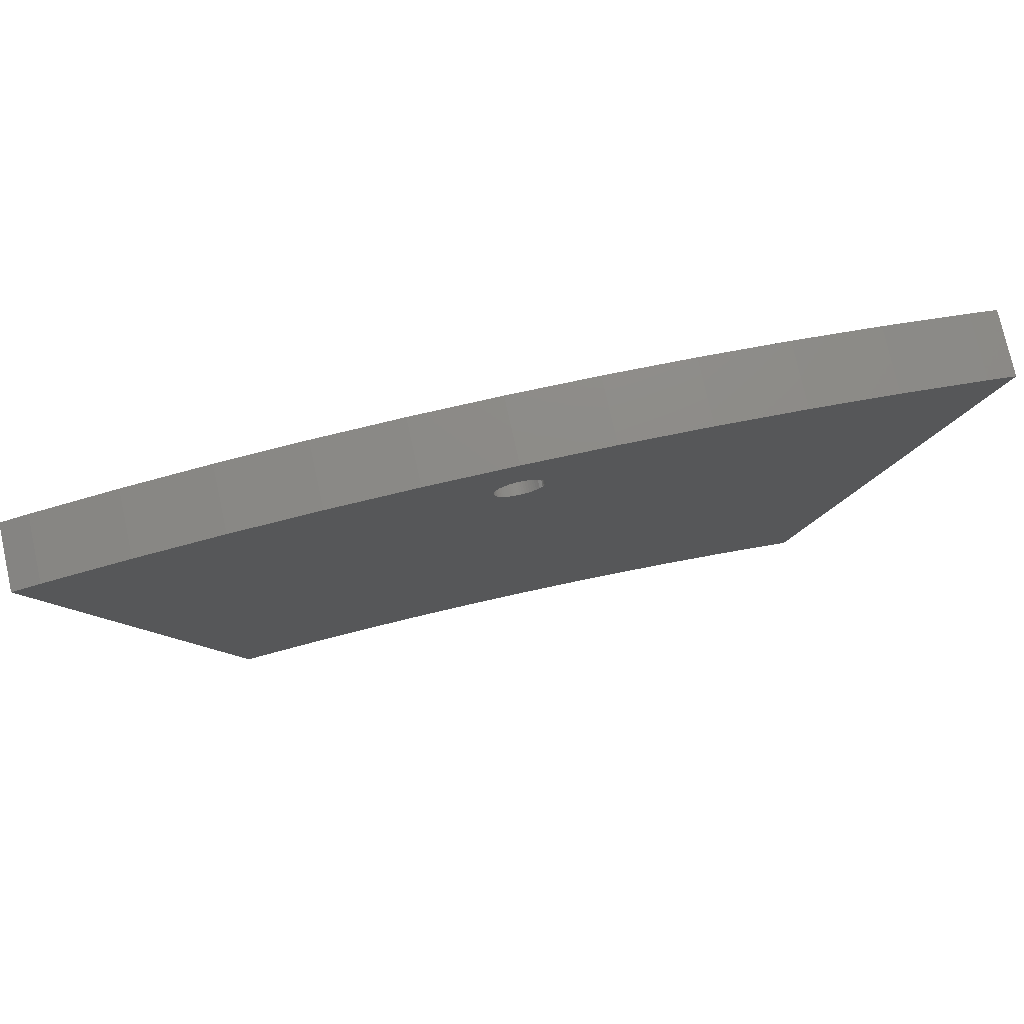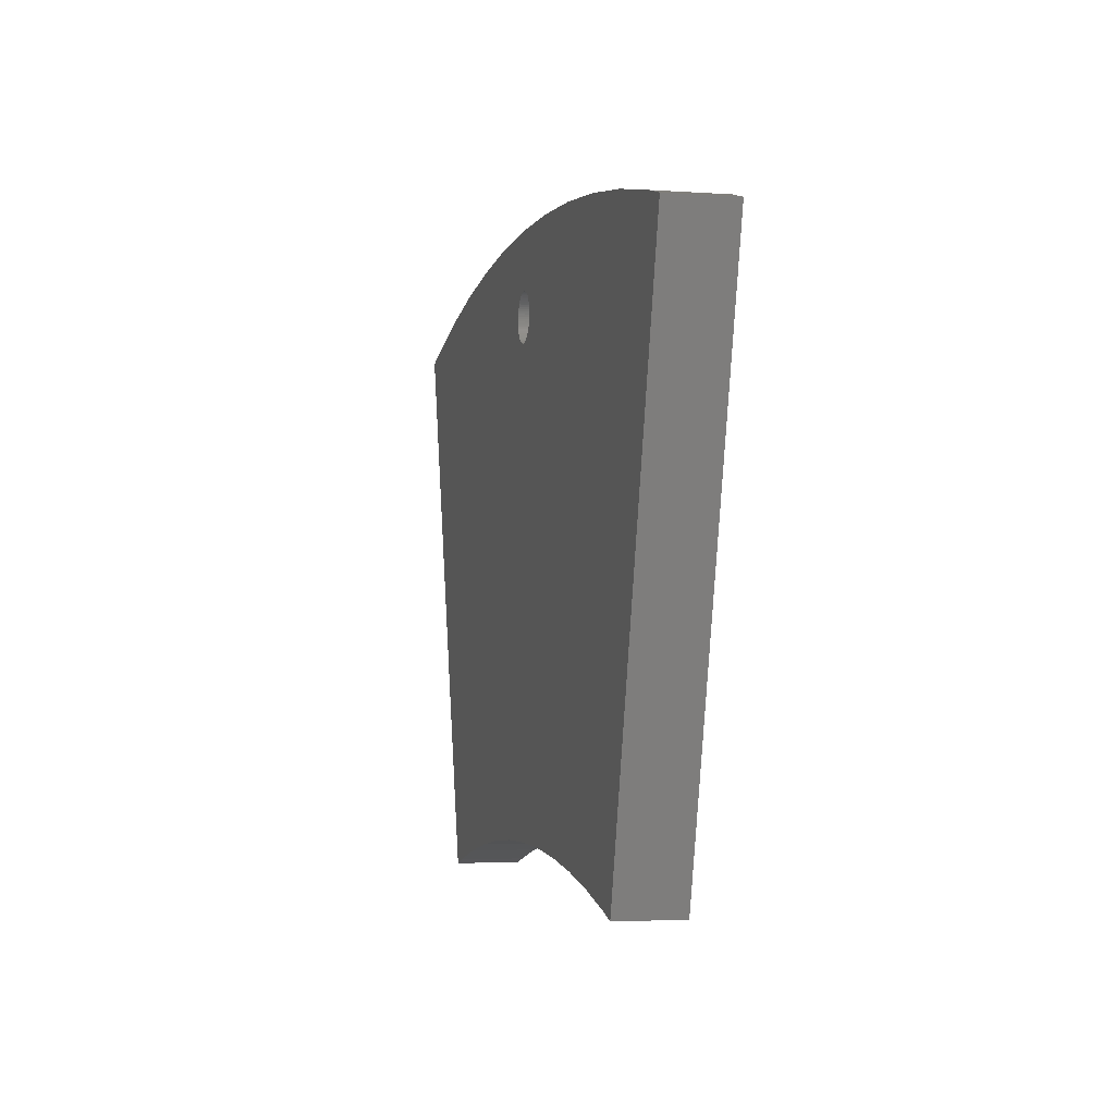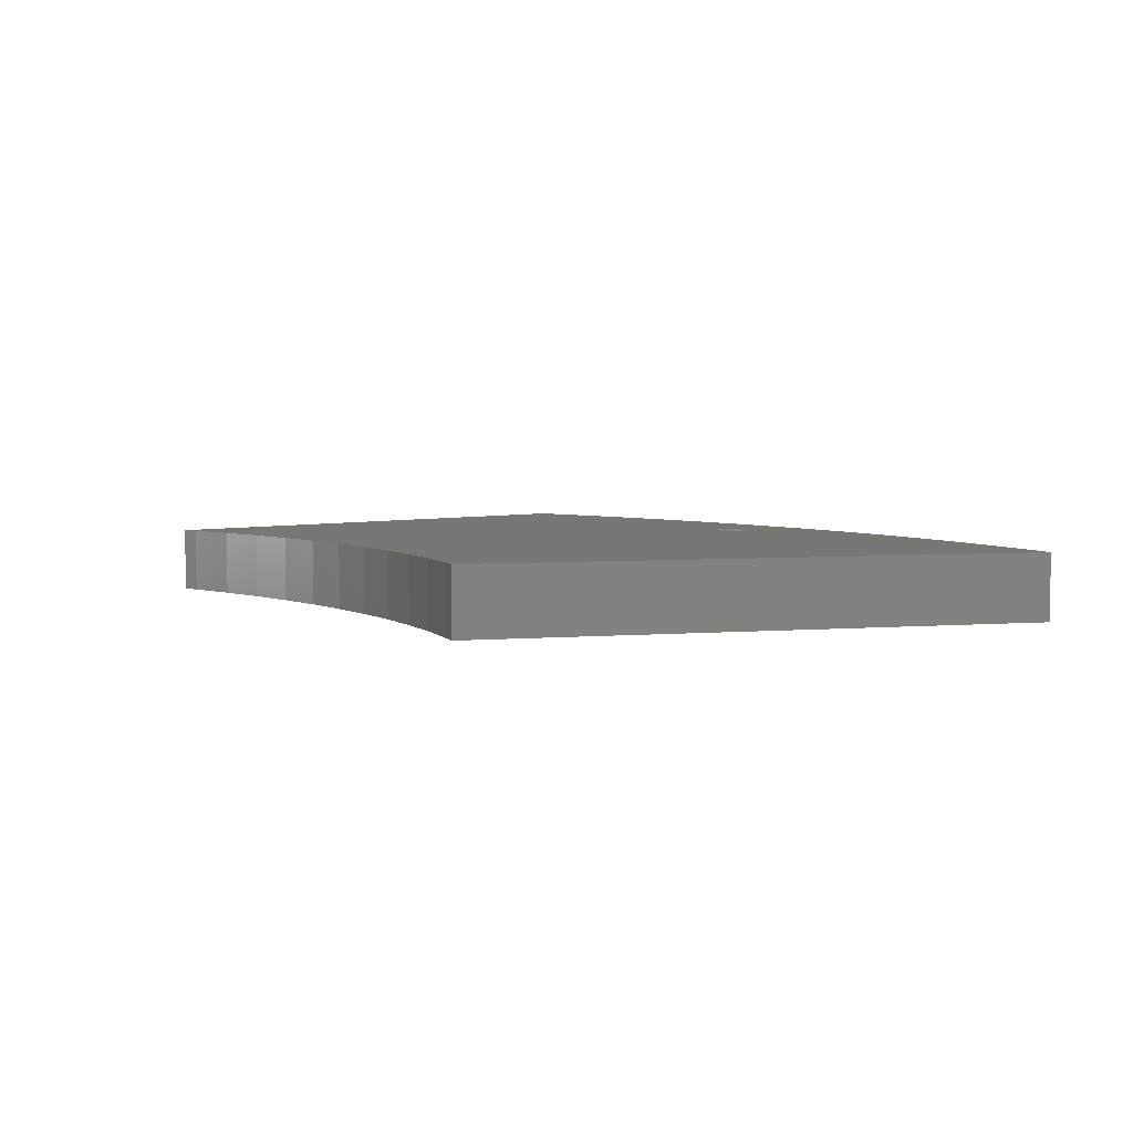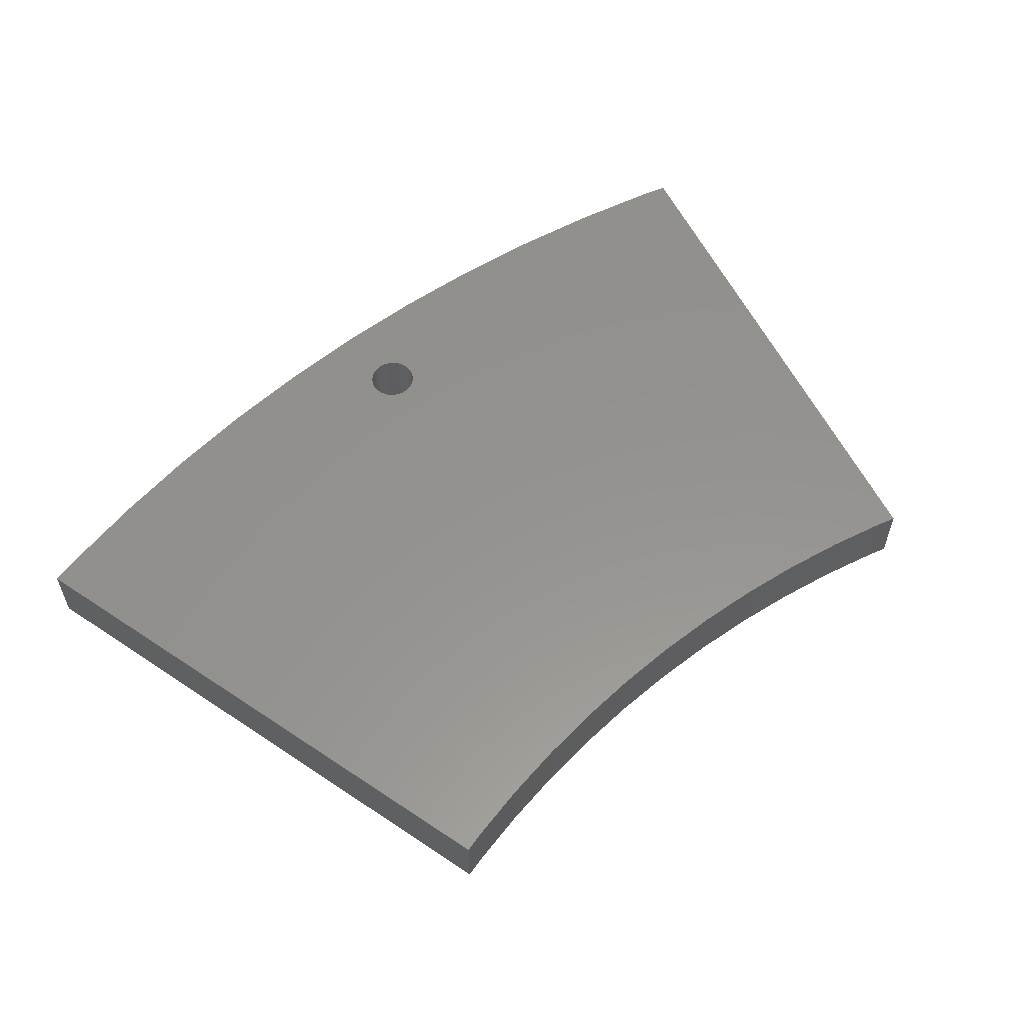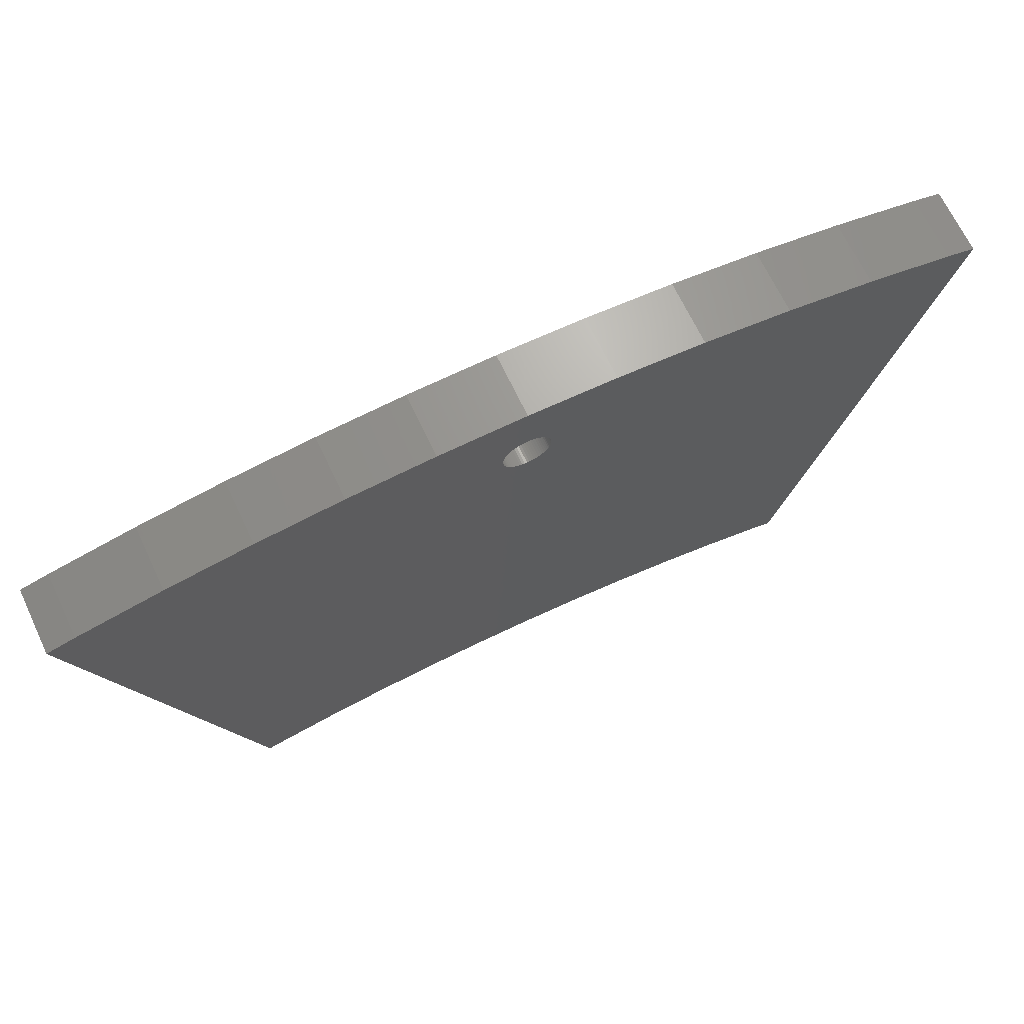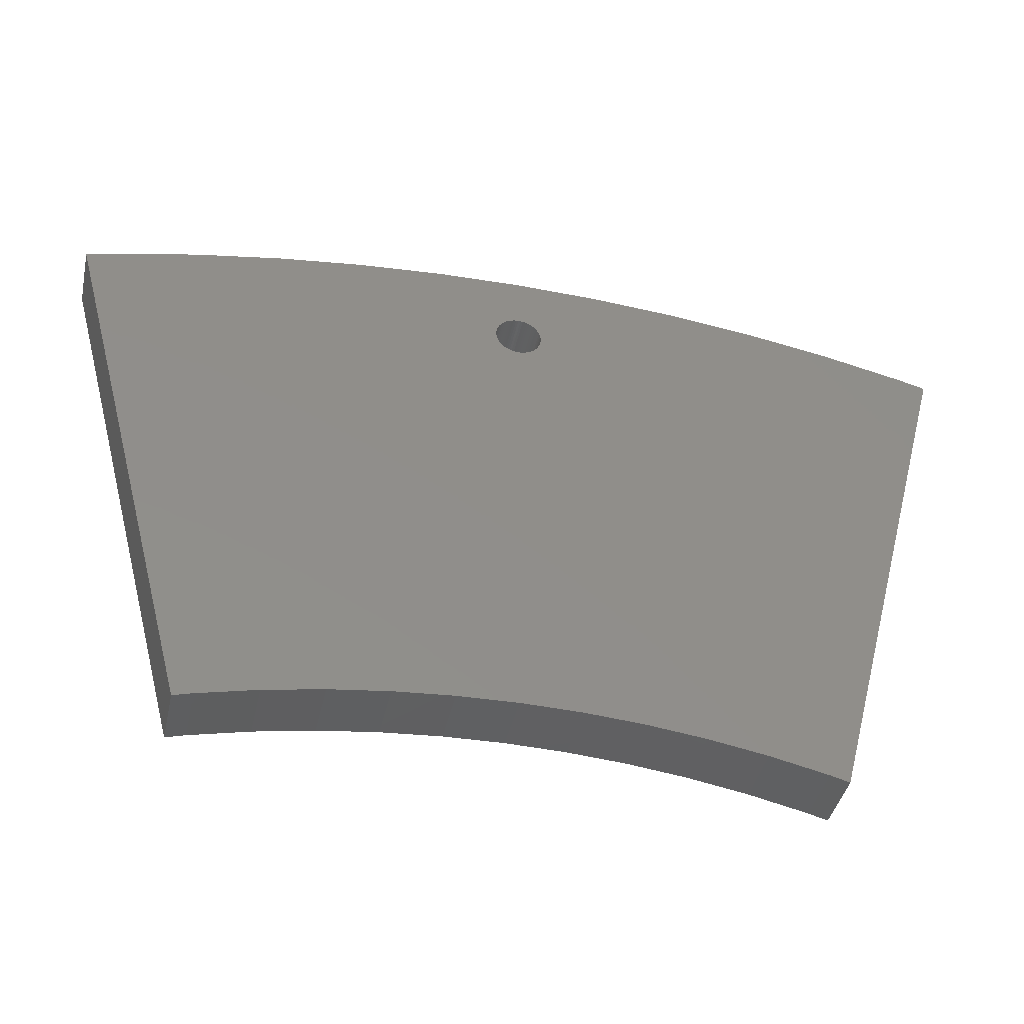
<metadata>
{"format":"stl","ext":"stl","renderer":"f3d","projection":"perspective","resolution":1024,"background":"white","views":[{"elev":76.5,"azim":167.5,"up":"+Y"},{"elev":-3.3,"azim":76.6,"up":"+Y"},{"elev":4.1,"azim":58.8,"up":"+Z"},{"elev":56.6,"azim":-40.1,"up":"+Z"},{"elev":68.6,"azim":154.6,"up":"+Y"},{"elev":-41.7,"azim":167.6,"up":"+Y"}]}
</metadata>
<code>
# stl→obj: 180 verts, 360 faces
v 0.7071 103.7 0
v 0.8333 103.8 0
v 7.351 74.64 0
v 0.574 103.6 0
v -11 74.19 0
v -14.63 73.56 0
v -21.46 107.9 0
v -18.22 72.75 0
v -26.73 106.7 0
v -28.46 106.2 0
v -19.41 72.42 0
v -16.14 108.8 0
v -5.397 109.9 0
v -1.386 105.6 0
v -1.435 105.4 0
v 1.386 104.4 0
v 1.435 104.6 0
v 10.78 109.5 0
v 1.493 104.9 0
v 1.5 105 0
v 5.397 109.9 0
v 1.471 104.7 0
v 11 74.19 0
v 16.14 108.8 0
v 21.46 107.9 0
v 14.63 73.56 0
v 18.22 72.75 0
v 26.73 106.7 0
v 28.46 106.2 0
v 19.41 72.42 0
v 1.493 105.1 0
v -0.147 106.5 0
v 0 110 0
v 0 106.5 0
v 1.323 104.3 0
v 1.247 104.2 0
v 1.16 104 0
v 1.061 103.9 0
v 0.9516 103.8 0
v 3.68 74.91 0
v 0.4354 103.6 0
v 0.2926 103.5 0
v 0.147 103.5 0
v 0 75 0
v 0 103.5 0
v -0.147 103.5 0
v -3.68 74.91 0
v -0.2926 103.5 0
v -0.4354 103.6 0
v -0.574 103.6 0
v -7.351 74.64 0
v -0.7071 103.7 0
v -0.8333 103.8 0
v -0.9516 103.8 0
v -1.061 103.9 0
v -1.16 104 0
v -1.247 104.2 0
v -1.323 104.3 0
v -10.78 109.5 0
v -1.386 104.4 0
v -1.435 104.6 0
v -1.471 104.7 0
v -1.493 104.9 0
v -1.5 105 0
v -1.493 105.1 0
v -1.471 105.3 0
v -1.323 105.7 0
v -1.247 105.8 0
v -1.16 106 0
v -1.061 106.1 0
v -0.9516 106.2 0
v -0.8333 106.2 0
v -0.7071 106.3 0
v -0.574 106.4 0
v -0.4354 106.4 0
v -0.2926 106.5 0
v 0.147 106.5 0
v 0.2926 106.5 0
v 0.4354 106.4 0
v 0.574 106.4 0
v 0.7071 106.3 0
v 0.8333 106.2 0
v 0.9516 106.2 0
v 1.061 106.1 0
v 1.16 106 0
v 1.247 105.8 0
v 1.323 105.7 0
v 1.386 105.6 0
v 1.435 105.4 0
v 1.471 105.3 0
v 7.351 74.64 4
v 0.8333 103.8 4
v 0.7071 103.7 4
v 0.574 103.6 4
v -21.46 107.9 4
v -14.63 73.56 4
v -11 74.19 4
v -18.22 72.75 4
v -26.73 106.7 4
v -28.46 106.2 4
v -19.41 72.42 4
v -16.14 108.8 4
v -1.435 105.4 4
v -1.386 105.6 4
v -5.397 109.9 4
v 10.78 109.5 4
v 1.435 104.6 4
v 1.386 104.4 4
v 5.397 109.9 4
v 1.5 105 4
v 1.493 104.9 4
v 1.471 104.7 4
v 21.46 107.9 4
v 16.14 108.8 4
v 11 74.19 4
v 14.63 73.56 4
v 18.22 72.75 4
v 26.73 106.7 4
v 28.46 106.2 4
v 19.41 72.42 4
v 1.493 105.1 4
v 0 106.5 4
v 0 110 4
v -0.147 106.5 4
v 1.247 104.2 4
v 1.323 104.3 4
v 1.16 104 4
v 1.061 103.9 4
v 0.9516 103.8 4
v 3.68 74.91 4
v 0.4354 103.6 4
v 0.2926 103.5 4
v 0.147 103.5 4
v 0 75 4
v 0 103.5 4
v -0.147 103.5 4
v -3.68 74.91 4
v -0.2926 103.5 4
v -0.4354 103.6 4
v -0.574 103.6 4
v -7.351 74.64 4
v -0.7071 103.7 4
v -0.8333 103.8 4
v -0.9516 103.8 4
v -1.061 103.9 4
v -1.16 104 4
v -1.247 104.2 4
v -10.78 109.5 4
v -1.323 104.3 4
v -1.386 104.4 4
v -1.435 104.6 4
v -1.471 104.7 4
v -1.493 104.9 4
v -1.5 105 4
v -1.493 105.1 4
v -1.471 105.3 4
v -1.323 105.7 4
v -1.247 105.8 4
v -1.16 106 4
v -1.061 106.1 4
v -0.9516 106.2 4
v -0.8333 106.2 4
v -0.7071 106.3 4
v -0.574 106.4 4
v -0.4354 106.4 4
v -0.2926 106.5 4
v 0.147 106.5 4
v 0.2926 106.5 4
v 0.4354 106.4 4
v 0.574 106.4 4
v 0.7071 106.3 4
v 0.8333 106.2 4
v 0.9516 106.2 4
v 1.061 106.1 4
v 1.16 106 4
v 1.247 105.8 4
v 1.323 105.7 4
v 1.386 105.6 4
v 1.435 105.4 4
v 1.471 105.3 4
f 1 2 3
f 4 1 3
f 5 6 7
f 7 6 8
f 9 7 8
f 10 9 8
f 11 10 8
f 12 5 7
f 13 14 15
f 16 17 18
f 19 20 21
f 22 18 17
f 22 19 18
f 18 19 21
f 23 24 25
f 26 23 25
f 27 26 25
f 28 27 25
f 28 29 27
f 27 29 30
f 21 20 31
f 32 33 34
f 35 18 36
f 16 18 35
f 36 24 37
f 18 24 36
f 24 23 38
f 24 38 37
f 23 39 38
f 23 3 39
f 39 3 2
f 40 4 3
f 40 41 4
f 40 42 41
f 40 43 42
f 40 44 43
f 43 44 45
f 45 44 46
f 46 44 47
f 48 46 47
f 49 48 47
f 50 49 47
f 51 50 47
f 51 52 50
f 51 53 52
f 51 5 54
f 51 54 53
f 5 55 54
f 5 12 55
f 55 12 56
f 56 12 57
f 58 57 59
f 57 12 59
f 60 58 59
f 61 60 59
f 62 61 59
f 63 62 59
f 13 63 59
f 13 64 63
f 13 65 64
f 13 66 65
f 13 15 66
f 67 14 13
f 68 67 13
f 69 68 13
f 70 69 13
f 71 70 13
f 72 71 13
f 33 72 13
f 33 73 72
f 33 74 73
f 33 75 74
f 33 76 75
f 33 32 76
f 77 34 33
f 78 77 33
f 79 78 33
f 80 79 33
f 81 80 33
f 82 81 33
f 21 82 33
f 21 83 82
f 21 84 83
f 21 85 84
f 21 86 85
f 21 87 86
f 21 88 87
f 21 89 88
f 21 90 89
f 21 31 90
f 91 92 93
f 91 93 94
f 95 96 97
f 98 96 95
f 98 95 99
f 98 99 100
f 98 100 101
f 95 97 102
f 103 104 105
f 106 107 108
f 109 110 111
f 107 106 112
f 106 111 112
f 109 111 106
f 113 114 115
f 113 115 116
f 113 116 117
f 113 117 118
f 117 119 118
f 120 119 117
f 121 110 109
f 122 123 124
f 125 106 126
f 126 106 108
f 127 114 125
f 125 114 106
f 128 115 114
f 127 128 114
f 128 129 115
f 129 91 115
f 92 91 129
f 91 94 130
f 94 131 130
f 131 132 130
f 132 133 130
f 133 134 130
f 135 134 133
f 136 134 135
f 137 134 136
f 137 136 138
f 137 138 139
f 137 139 140
f 137 140 141
f 140 142 141
f 142 143 141
f 144 97 141
f 143 144 141
f 144 145 97
f 145 102 97
f 146 102 145
f 147 102 146
f 148 147 149
f 148 102 147
f 148 149 150
f 148 150 151
f 148 151 152
f 148 152 153
f 148 153 105
f 153 154 105
f 154 155 105
f 155 156 105
f 156 103 105
f 105 104 157
f 105 157 158
f 105 158 159
f 105 159 160
f 105 160 161
f 105 161 162
f 105 162 123
f 162 163 123
f 163 164 123
f 164 165 123
f 165 166 123
f 166 124 123
f 123 122 167
f 123 167 168
f 123 168 169
f 123 169 170
f 123 170 171
f 123 171 172
f 123 172 109
f 172 173 109
f 173 174 109
f 174 175 109
f 175 176 109
f 176 177 109
f 177 178 109
f 178 179 109
f 179 180 109
f 180 121 109
f 25 118 28
f 25 113 118
f 24 113 25
f 24 114 113
f 18 114 24
f 18 106 114
f 21 106 18
f 21 109 106
f 33 109 21
f 33 123 109
f 13 123 33
f 13 105 123
f 59 105 13
f 59 148 105
f 12 148 59
f 12 102 148
f 7 102 12
f 7 95 102
f 9 95 7
f 9 99 95
f 10 99 9
f 10 100 99
f 11 100 10
f 11 101 100
f 8 101 11
f 8 98 101
f 6 98 8
f 6 96 98
f 5 96 6
f 5 97 96
f 51 97 5
f 51 141 97
f 47 141 51
f 47 137 141
f 44 137 47
f 44 134 137
f 40 134 44
f 40 130 134
f 3 130 40
f 3 91 130
f 23 91 3
f 23 115 91
f 26 115 23
f 26 116 115
f 27 116 26
f 27 117 116
f 30 117 27
f 30 120 117
f 29 120 30
f 29 119 120
f 28 119 29
f 28 118 119
f 22 112 19
f 111 19 112
f 17 107 22
f 112 22 107
f 16 108 17
f 107 17 108
f 35 126 16
f 108 16 126
f 36 125 35
f 126 35 125
f 37 127 36
f 125 36 127
f 38 128 37
f 127 37 128
f 39 129 38
f 128 38 129
f 2 92 39
f 129 39 92
f 1 93 2
f 92 2 93
f 4 94 1
f 93 1 94
f 41 131 4
f 94 4 131
f 42 132 41
f 131 41 132
f 43 133 42
f 132 42 133
f 45 135 43
f 133 43 135
f 46 136 45
f 135 45 136
f 48 138 46
f 136 46 138
f 49 139 48
f 138 48 139
f 50 140 49
f 139 49 140
f 52 142 50
f 140 50 142
f 53 143 52
f 142 52 143
f 54 144 53
f 143 53 144
f 55 145 54
f 144 54 145
f 56 146 55
f 145 55 146
f 57 147 56
f 146 56 147
f 58 149 57
f 147 57 149
f 60 150 58
f 149 58 150
f 61 151 60
f 150 60 151
f 62 152 61
f 151 61 152
f 63 153 62
f 152 62 153
f 64 154 63
f 153 63 154
f 65 155 64
f 154 64 155
f 66 156 65
f 155 65 156
f 15 103 66
f 156 66 103
f 14 104 15
f 103 15 104
f 67 157 14
f 104 14 157
f 68 158 67
f 157 67 158
f 69 159 68
f 158 68 159
f 70 160 69
f 159 69 160
f 71 161 70
f 160 70 161
f 72 162 71
f 161 71 162
f 73 163 72
f 162 72 163
f 74 164 73
f 163 73 164
f 75 165 74
f 164 74 165
f 76 166 75
f 165 75 166
f 32 124 76
f 166 76 124
f 34 122 32
f 124 32 122
f 77 167 34
f 122 34 167
f 78 168 77
f 167 77 168
f 79 169 78
f 168 78 169
f 80 170 79
f 169 79 170
f 81 171 80
f 170 80 171
f 82 172 81
f 171 81 172
f 83 173 82
f 172 82 173
f 84 174 83
f 173 83 174
f 85 175 84
f 174 84 175
f 86 176 85
f 175 85 176
f 87 177 86
f 176 86 177
f 88 178 87
f 177 87 178
f 89 179 88
f 178 88 179
f 90 180 89
f 179 89 180
f 31 121 90
f 180 90 121
f 20 110 31
f 121 31 110
f 19 111 20
f 110 20 111

</code>
